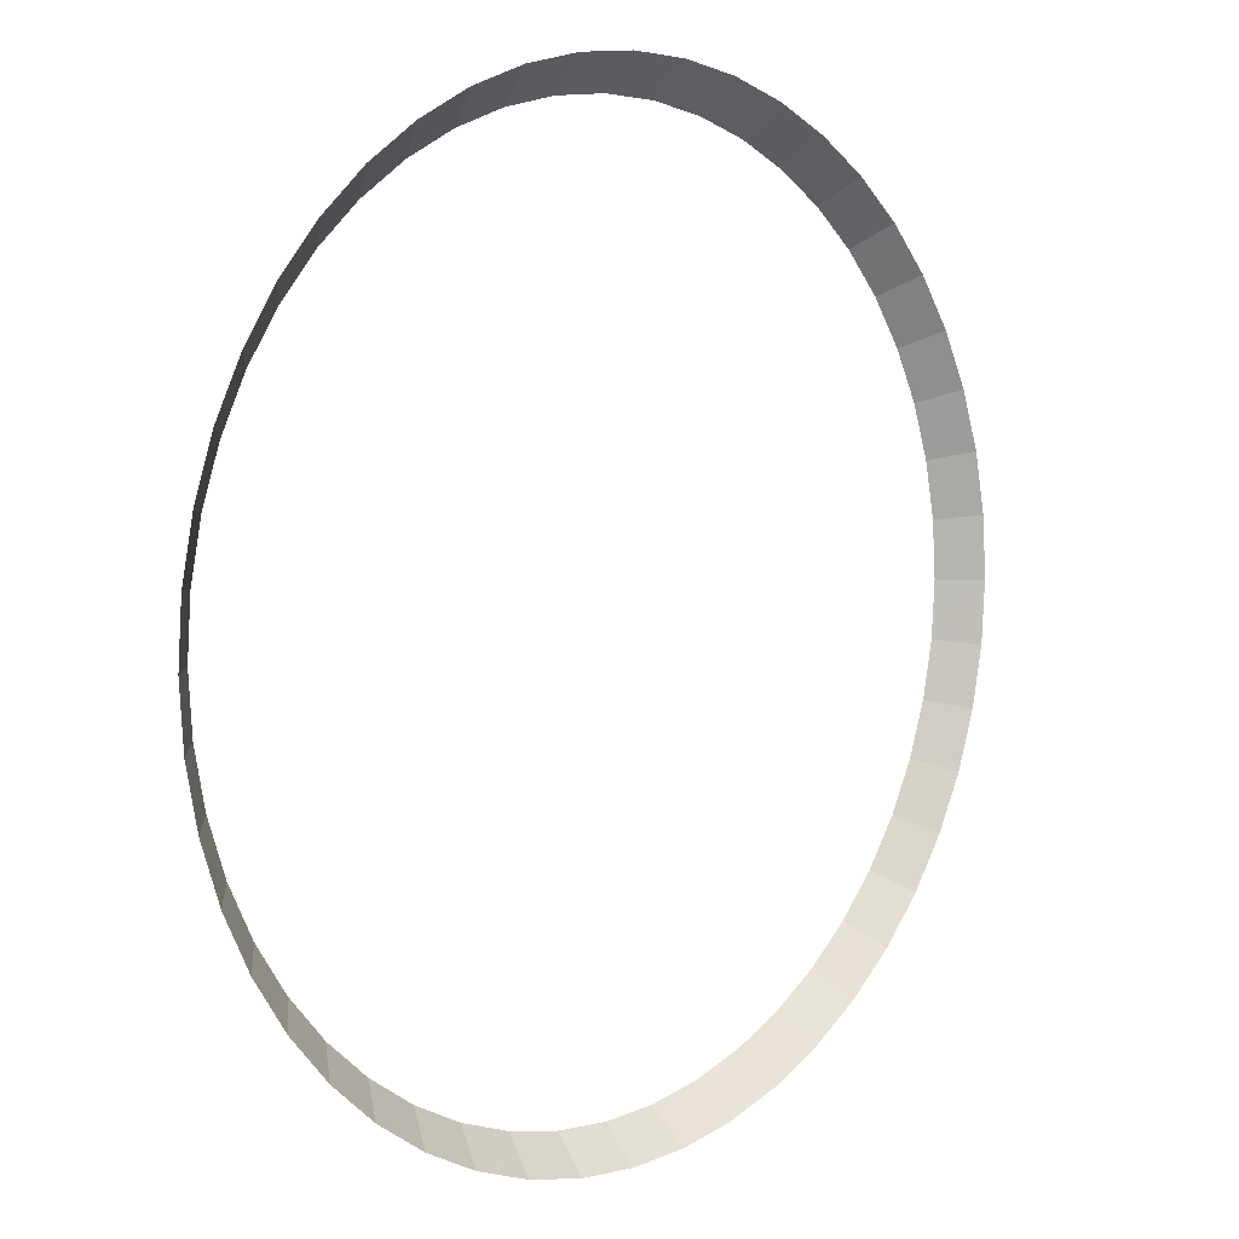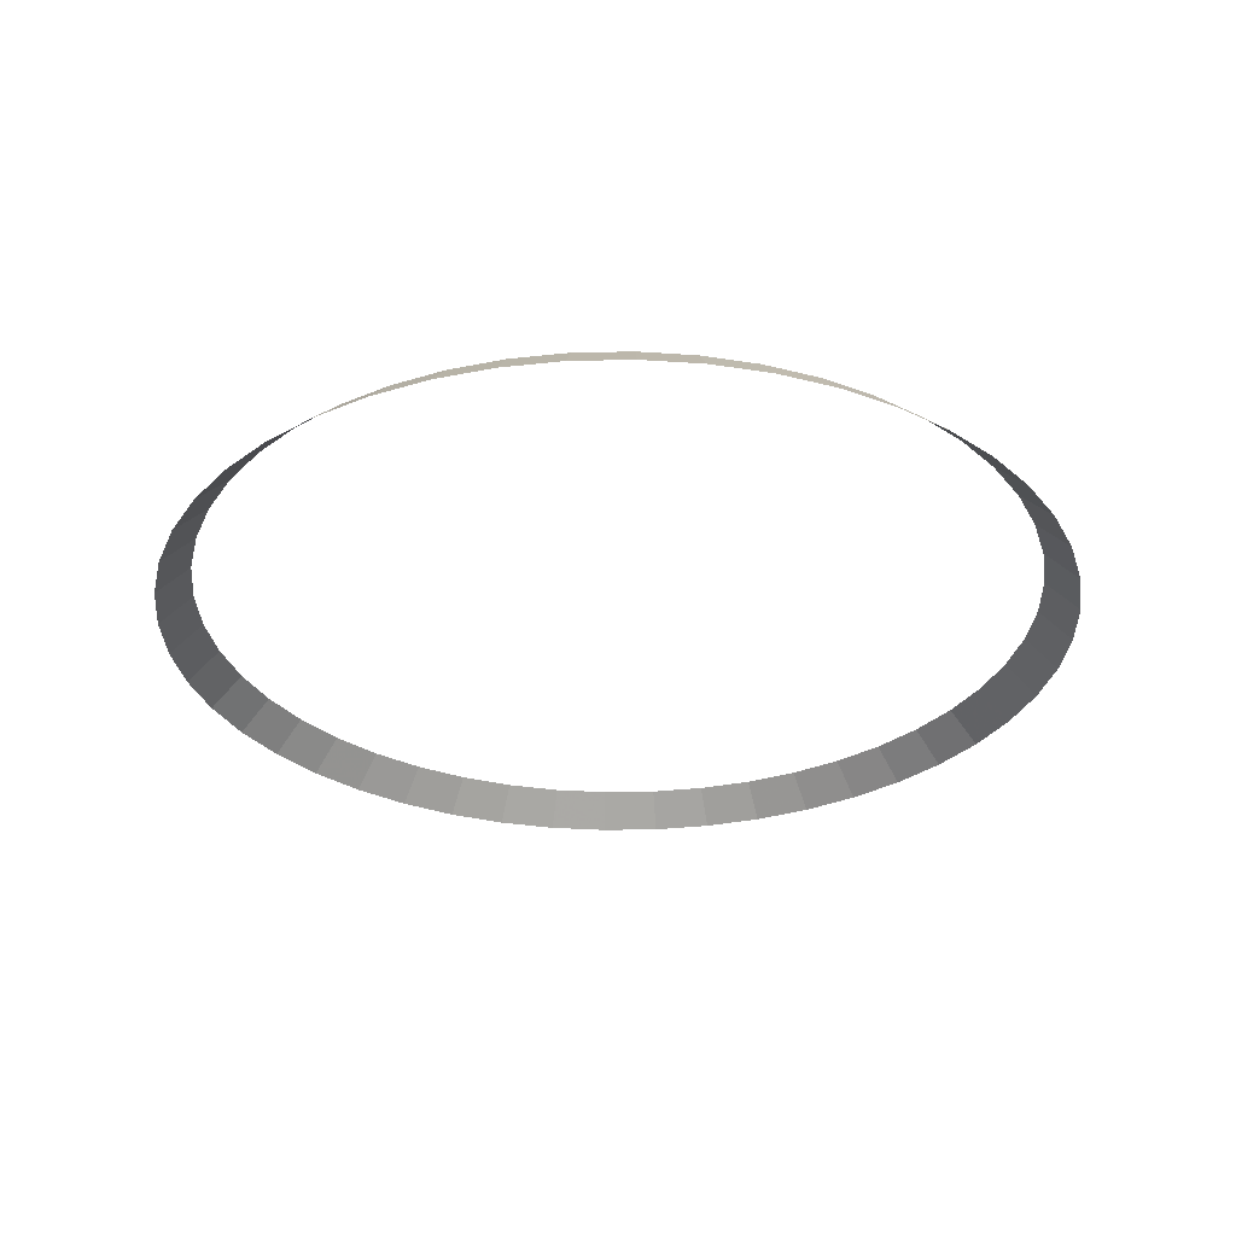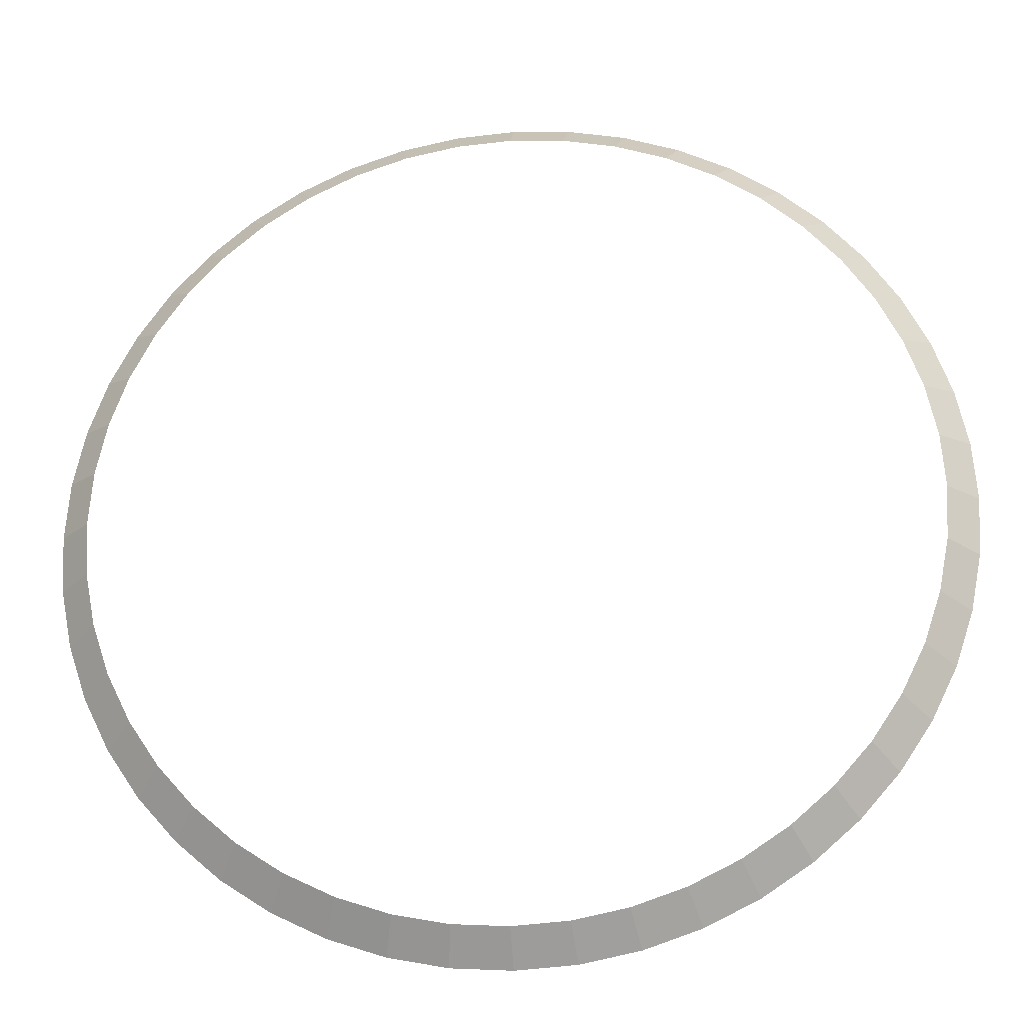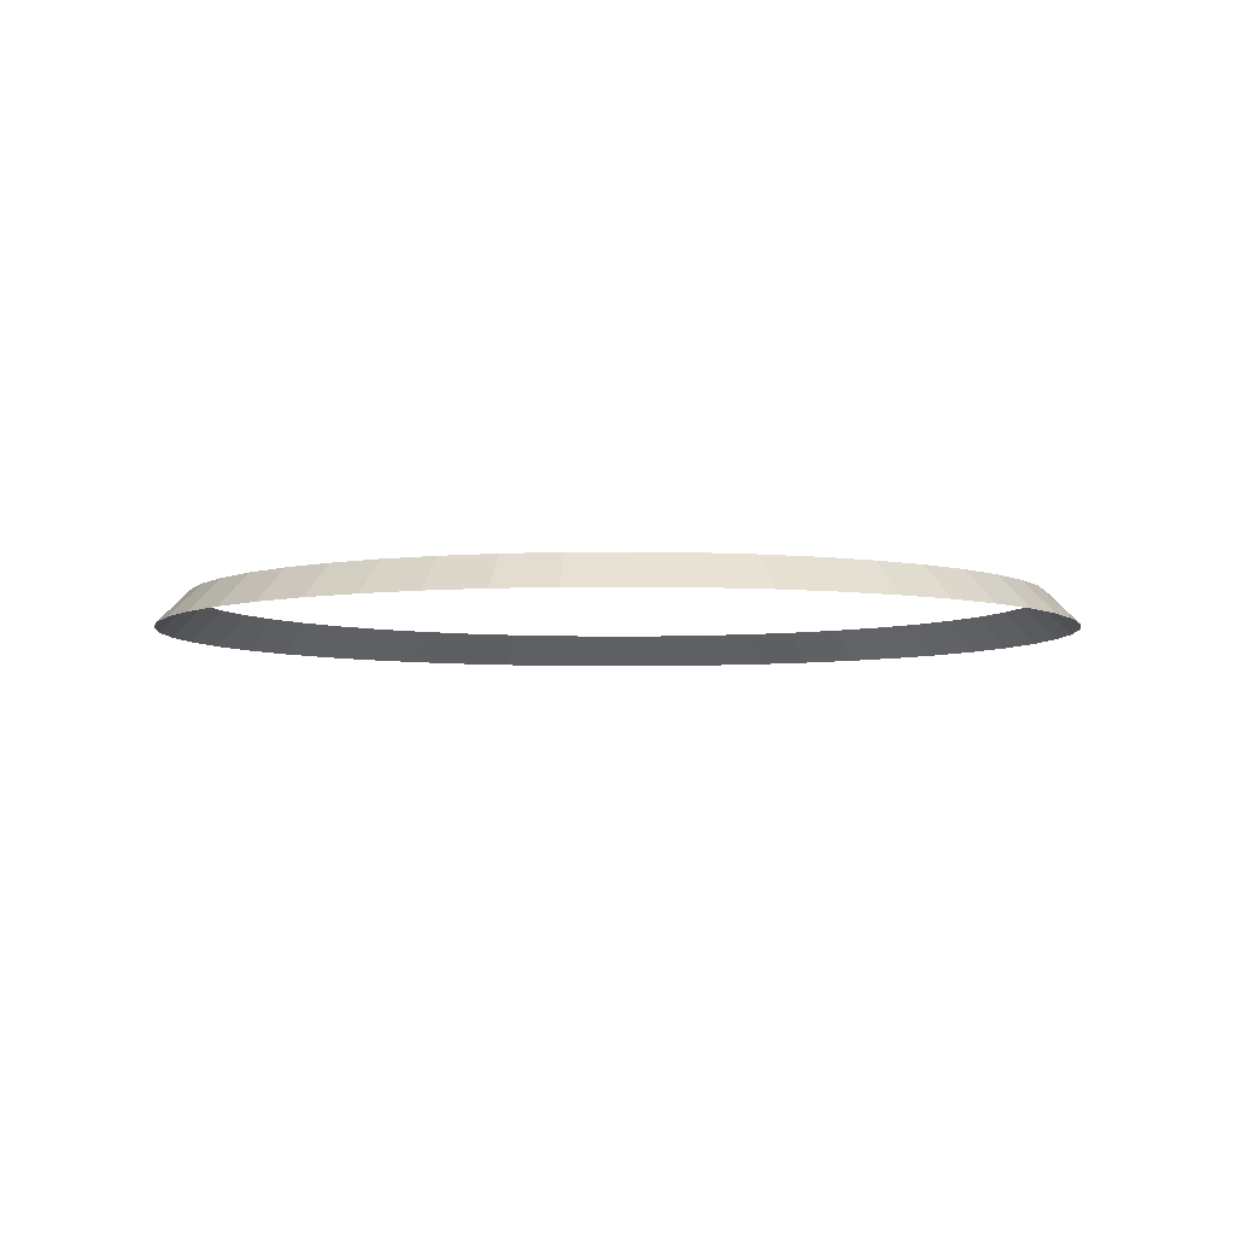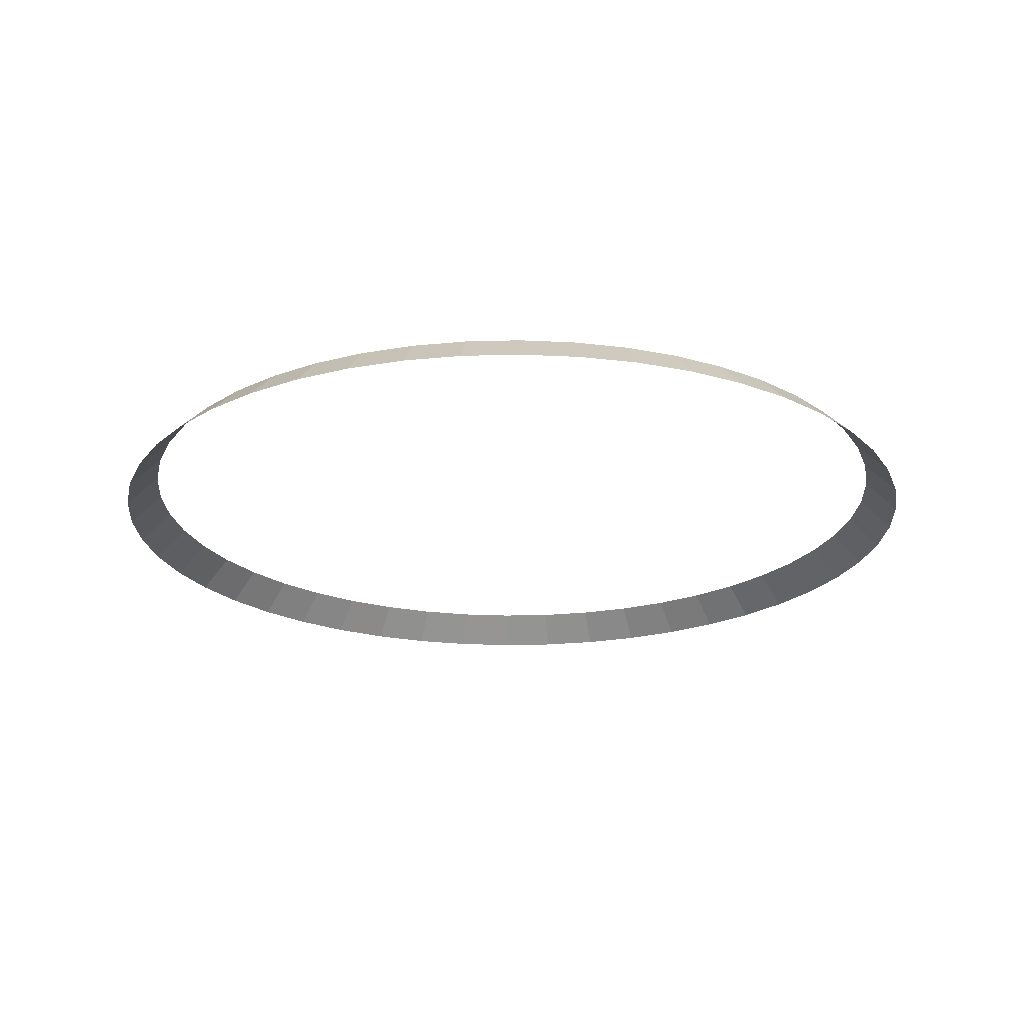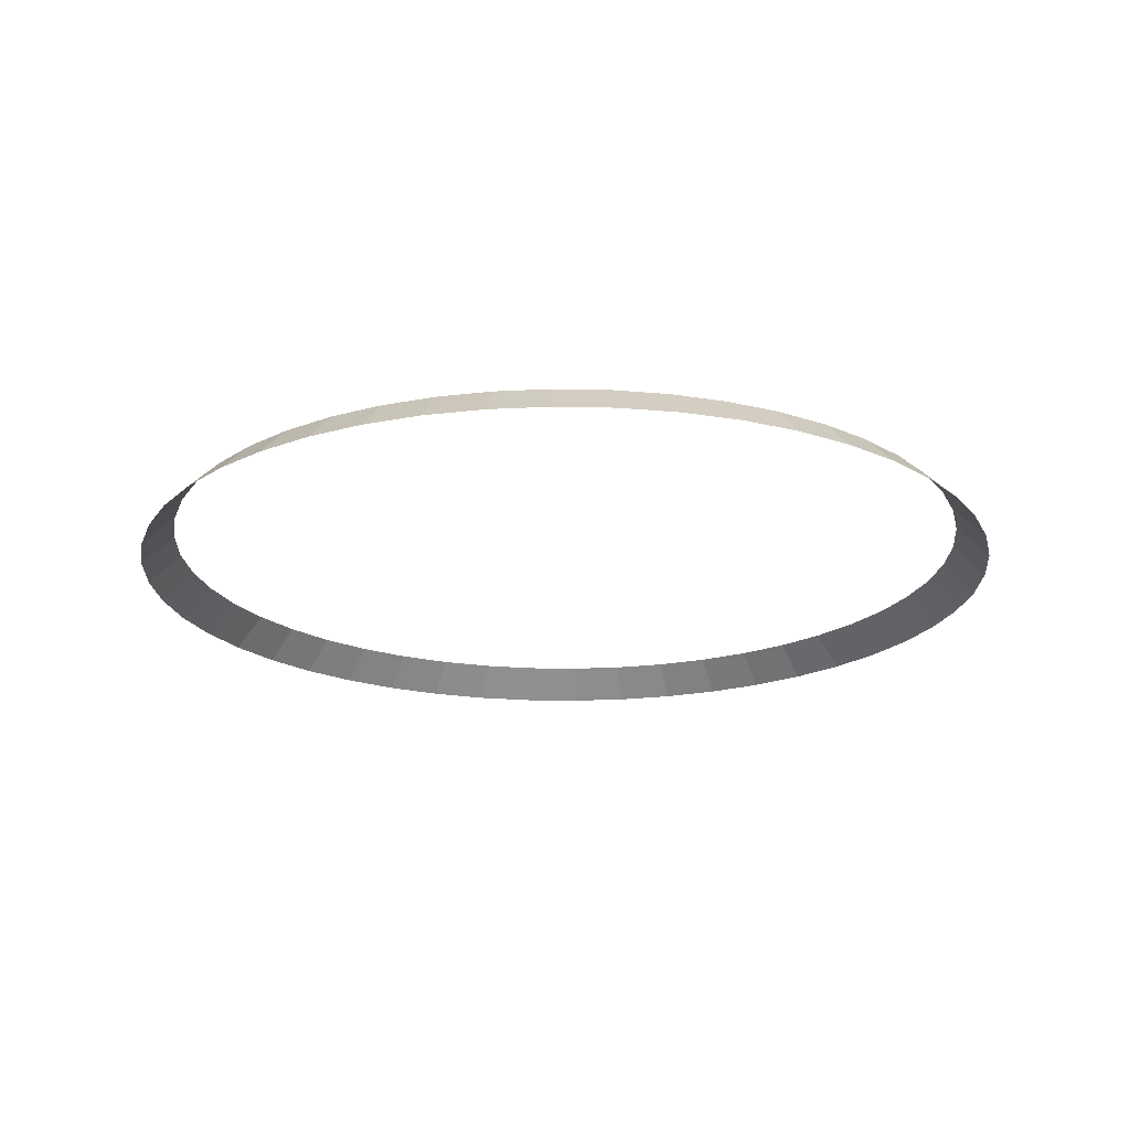
<metadata>
{"format":"obj","ext":"obj","renderer":"f3d","projection":"perspective","resolution":1024,"background":"white","views":[{"elev":6.8,"azim":-44.9,"up":"+Z"},{"elev":-30.4,"azim":28.0,"up":"+Y"},{"elev":-25.2,"azim":-174.1,"up":"+Z"},{"elev":-5.2,"azim":-106.5,"up":"+Y"},{"elev":-22.2,"azim":-158.6,"up":"+Y"},{"elev":-20.3,"azim":159.1,"up":"+Y"}]}
</metadata>
<code>
v 0.65 0.05 0
v 0.6444 0.05 0.08482
v 0.694 0 0.09135
v 0.7 0 0
v 0.6444 0.05 0.08482
v 0.6278 0.05 0.1682
v 0.6761 0 0.1812
v 0.694 0 0.09135
v 0.6278 0.05 0.1682
v 0.6005 0.05 0.2488
v 0.6467 0 0.2679
v 0.6761 0 0.1812
v 0.6005 0.05 0.2488
v 0.5629 0.05 0.325
v 0.6062 0 0.35
v 0.6467 0 0.2679
v 0.5629 0.05 0.325
v 0.5157 0.05 0.3957
v 0.5554 0 0.4262
v 0.6062 0 0.35
v 0.5157 0.05 0.3957
v 0.4596 0.05 0.4596
v 0.495 0 0.495
v 0.5554 0 0.4262
v 0.4596 0.05 0.4596
v 0.3957 0.05 0.5157
v 0.4262 0 0.5554
v 0.495 0 0.495
v 0.3957 0.05 0.5157
v 0.325 0.05 0.5629
v 0.35 0 0.6062
v 0.4262 0 0.5554
v 0.325 0.05 0.5629
v 0.2488 0.05 0.6005
v 0.2679 0 0.6467
v 0.35 0 0.6062
v 0.2488 0.05 0.6005
v 0.1682 0.05 0.6278
v 0.1812 0 0.6761
v 0.2679 0 0.6467
v 0.1682 0.05 0.6278
v 0.08482 0.05 0.6444
v 0.09135 0 0.694
v 0.1812 0 0.6761
v 0.08482 0.05 0.6444
v 0 0.05 0.65
v 0 0 0.7
v 0.09135 0 0.694
v 0 0.05 0.65
v -0.08482 0.05 0.6444
v -0.09135 0 0.694
v 0 0 0.7
v -0.08482 0.05 0.6444
v -0.1682 0.05 0.6278
v -0.1812 0 0.6761
v -0.09135 0 0.694
v -0.1682 0.05 0.6278
v -0.2488 0.05 0.6005
v -0.2679 0 0.6467
v -0.1812 0 0.6761
v -0.2488 0.05 0.6005
v -0.325 0.05 0.5629
v -0.35 0 0.6062
v -0.2679 0 0.6467
v -0.325 0.05 0.5629
v -0.3957 0.05 0.5157
v -0.4262 0 0.5554
v -0.35 0 0.6062
v -0.3957 0.05 0.5157
v -0.4596 0.05 0.4596
v -0.495 0 0.495
v -0.4262 0 0.5554
v -0.4596 0.05 0.4596
v -0.5157 0.05 0.3957
v -0.5554 0 0.4262
v -0.495 0 0.495
v -0.5157 0.05 0.3957
v -0.5629 0.05 0.325
v -0.6062 0 0.35
v -0.5554 0 0.4262
v -0.5629 0.05 0.325
v -0.6005 0.05 0.2488
v -0.6467 0 0.2679
v -0.6062 0 0.35
v -0.6005 0.05 0.2488
v -0.6278 0.05 0.1682
v -0.6761 0 0.1812
v -0.6467 0 0.2679
v -0.6278 0.05 0.1682
v -0.6444 0.05 0.08482
v -0.694 0 0.09135
v -0.6761 0 0.1812
v -0.6444 0.05 0.08482
v -0.65 0.05 0
v -0.7 0 0
v -0.694 0 0.09135
v -0.65 0.05 0
v -0.6444 0.05 -0.08482
v -0.694 0 -0.09135
v -0.7 0 0
v -0.6444 0.05 -0.08482
v -0.6278 0.05 -0.1682
v -0.6761 0 -0.1812
v -0.694 0 -0.09135
v -0.6278 0.05 -0.1682
v -0.6005 0.05 -0.2488
v -0.6467 0 -0.2679
v -0.6761 0 -0.1812
v -0.6005 0.05 -0.2488
v -0.5629 0.05 -0.325
v -0.6062 0 -0.35
v -0.6467 0 -0.2679
v -0.5629 0.05 -0.325
v -0.5157 0.05 -0.3957
v -0.5554 0 -0.4262
v -0.6062 0 -0.35
v -0.5157 0.05 -0.3957
v -0.4596 0.05 -0.4596
v -0.495 0 -0.495
v -0.5554 0 -0.4262
v -0.4596 0.05 -0.4596
v -0.3957 0.05 -0.5157
v -0.4262 0 -0.5554
v -0.495 0 -0.495
v -0.3957 0.05 -0.5157
v -0.325 0.05 -0.5629
v -0.35 0 -0.6062
v -0.4262 0 -0.5554
v -0.325 0.05 -0.5629
v -0.2488 0.05 -0.6005
v -0.2679 0 -0.6467
v -0.35 0 -0.6062
v -0.2488 0.05 -0.6005
v -0.1682 0.05 -0.6278
v -0.1812 0 -0.6761
v -0.2679 0 -0.6467
v -0.1682 0.05 -0.6278
v -0.08482 0.05 -0.6444
v -0.09135 0 -0.694
v -0.1812 0 -0.6761
v -0.08482 0.05 -0.6444
v 0 0.05 -0.65
v 0 0 -0.7
v -0.09135 0 -0.694
v 0 0.05 -0.65
v 0.08482 0.05 -0.6444
v 0.09135 0 -0.694
v 0 0 -0.7
v 0.08482 0.05 -0.6444
v 0.1682 0.05 -0.6278
v 0.1812 0 -0.6761
v 0.09135 0 -0.694
v 0.1682 0.05 -0.6278
v 0.2488 0.05 -0.6005
v 0.2679 0 -0.6467
v 0.1812 0 -0.6761
v 0.2488 0.05 -0.6005
v 0.325 0.05 -0.5629
v 0.35 0 -0.6062
v 0.2679 0 -0.6467
v 0.325 0.05 -0.5629
v 0.3957 0.05 -0.5157
v 0.4262 0 -0.5554
v 0.35 0 -0.6062
v 0.3957 0.05 -0.5157
v 0.4596 0.05 -0.4596
v 0.495 0 -0.495
v 0.4262 0 -0.5554
v 0.4596 0.05 -0.4596
v 0.5157 0.05 -0.3957
v 0.5554 0 -0.4262
v 0.495 0 -0.495
v 0.5157 0.05 -0.3957
v 0.5629 0.05 -0.325
v 0.6062 0 -0.35
v 0.5554 0 -0.4262
v 0.5629 0.05 -0.325
v 0.6005 0.05 -0.2488
v 0.6467 0 -0.2679
v 0.6062 0 -0.35
v 0.6005 0.05 -0.2488
v 0.6278 0.05 -0.1682
v 0.6761 0 -0.1812
v 0.6467 0 -0.2679
v 0.6278 0.05 -0.1682
v 0.6444 0.05 -0.08482
v 0.694 0 -0.09135
v 0.6761 0 -0.1812
v 0.6444 0.05 -0.08482
v 0.65 0.05 0
v 0.7 0 0
v 0.694 0 -0.09135
g mesh2751
f 1 2 3
f 3 4 1
f 5 6 7
f 7 8 5
f 9 10 11
f 11 12 9
f 13 14 15
f 15 16 13
f 17 18 19
f 19 20 17
f 21 22 23
f 23 24 21
f 25 26 27
f 27 28 25
f 29 30 31
f 31 32 29
f 33 34 35
f 35 36 33
f 37 38 39
f 39 40 37
f 41 42 43
f 43 44 41
f 45 46 47
f 47 48 45
f 49 50 51
f 51 52 49
f 53 54 55
f 55 56 53
f 57 58 59
f 59 60 57
f 61 62 63
f 63 64 61
f 65 66 67
f 67 68 65
f 69 70 71
f 71 72 69
f 73 74 75
f 75 76 73
f 77 78 79
f 79 80 77
f 81 82 83
f 83 84 81
f 85 86 87
f 87 88 85
f 89 90 91
f 91 92 89
f 93 94 95
f 95 96 93
f 97 98 99
f 99 100 97
f 101 102 103
f 103 104 101
f 105 106 107
f 107 108 105
f 109 110 111
f 111 112 109
f 113 114 115
f 115 116 113
f 117 118 119
f 119 120 117
f 121 122 123
f 123 124 121
f 125 126 127
f 127 128 125
f 129 130 131
f 131 132 129
f 133 134 135
f 135 136 133
f 137 138 139
f 139 140 137
f 141 142 143
f 143 144 141
f 145 146 147
f 147 148 145
f 149 150 151
f 151 152 149
f 153 154 155
f 155 156 153
f 157 158 159
f 159 160 157
f 161 162 163
f 163 164 161
f 165 166 167
f 167 168 165
f 169 170 171
f 171 172 169
f 173 174 175
f 175 176 173
f 177 178 179
f 179 180 177
f 181 182 183
f 183 184 181
f 185 186 187
f 187 188 185
f 189 190 191
f 191 192 189

</code>
